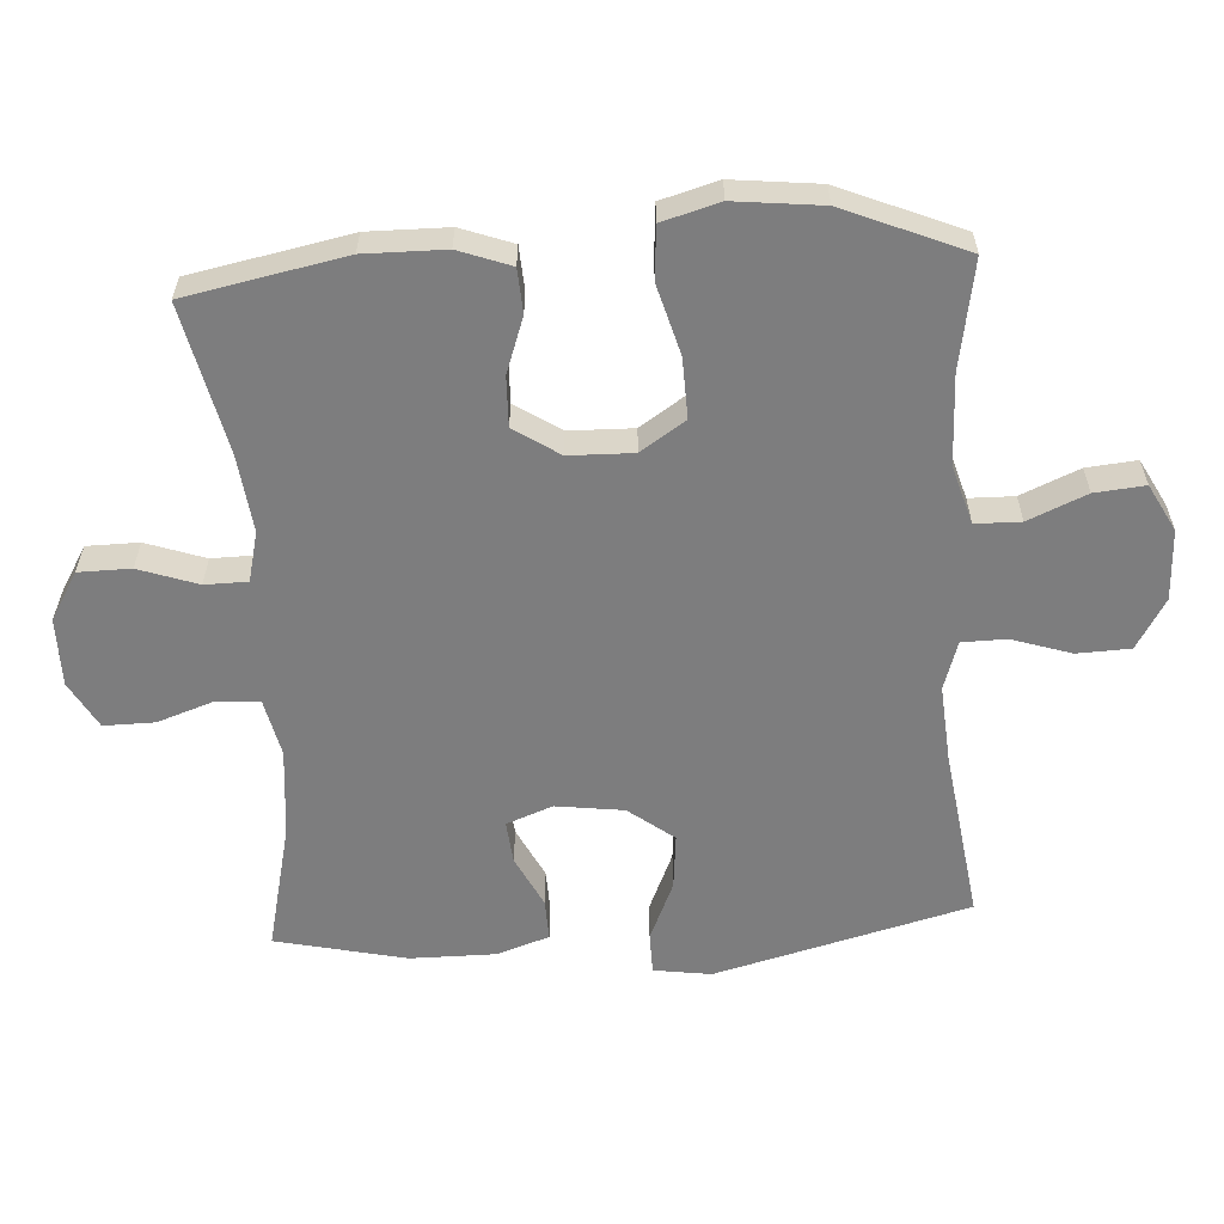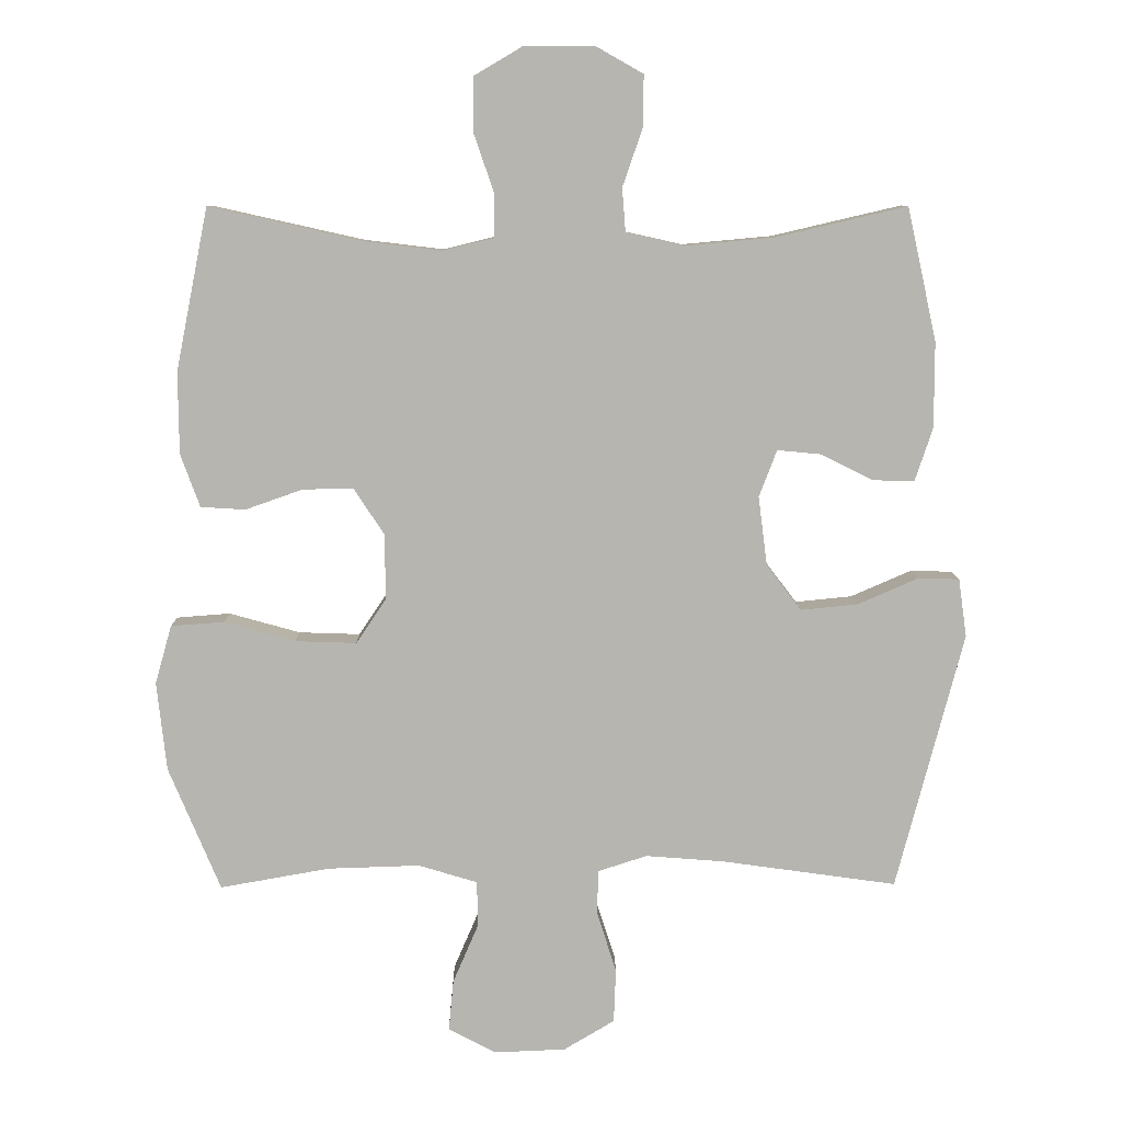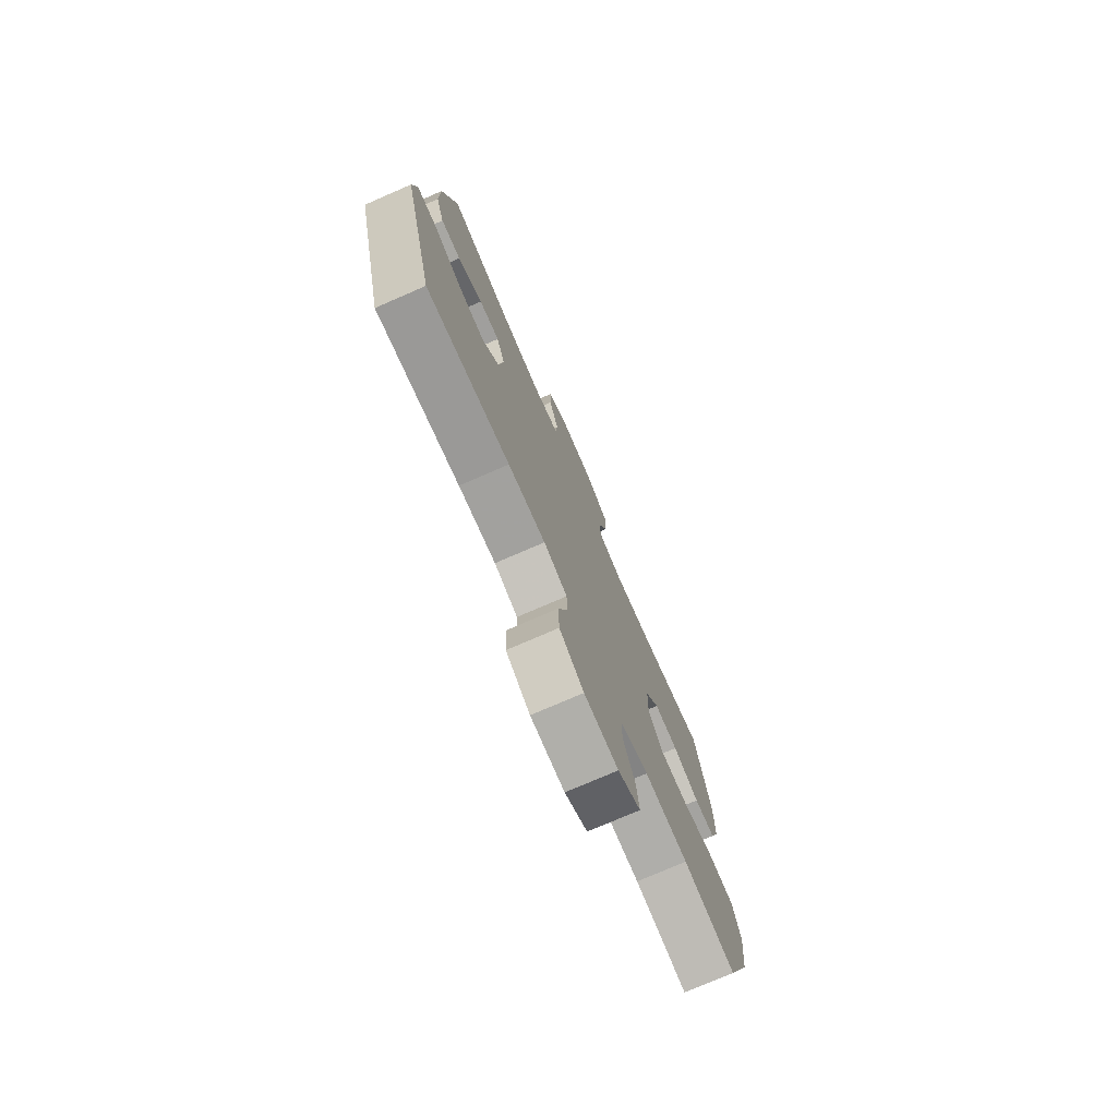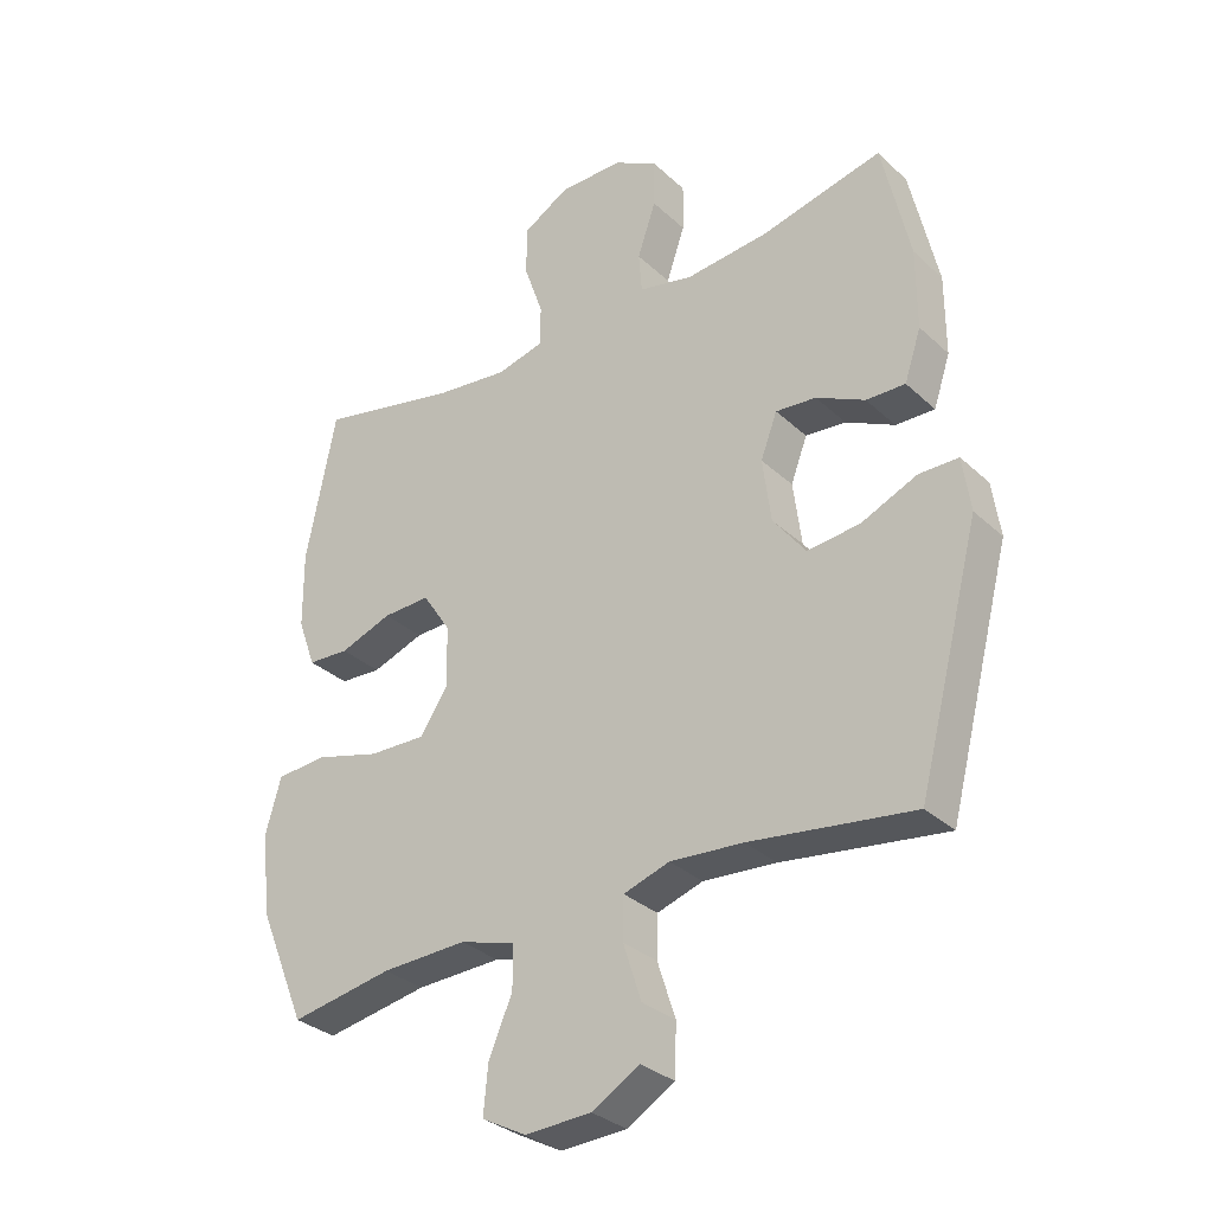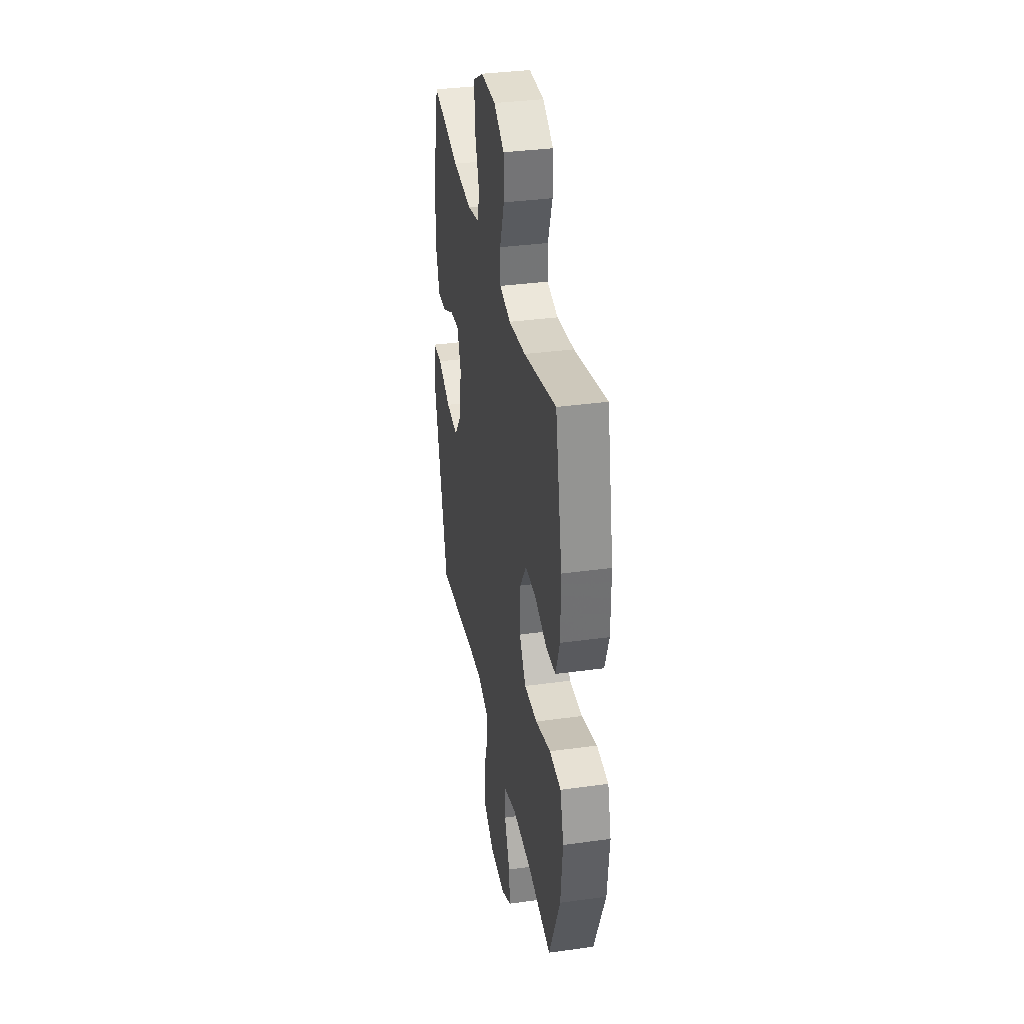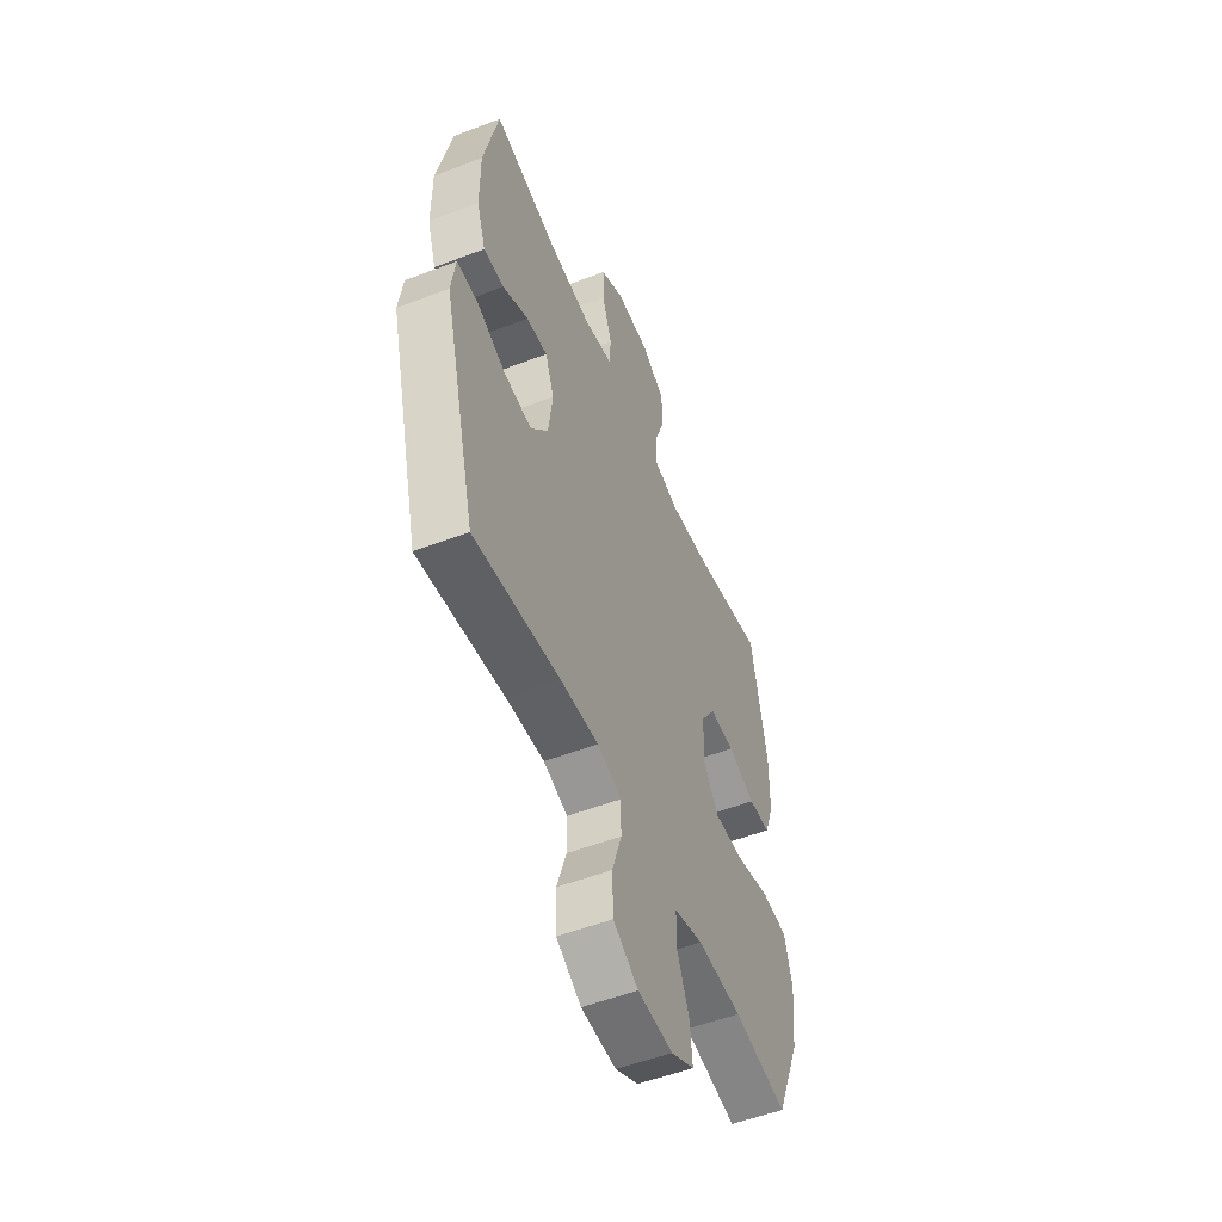
<metadata>
{"format":"obj","ext":"obj","renderer":"f3d","projection":"perspective","resolution":1024,"background":"white","views":[{"elev":-59.2,"azim":93.5,"up":"+Y"},{"elev":8.9,"azim":179.0,"up":"+Z"},{"elev":-76.1,"azim":-66.6,"up":"+Z"},{"elev":-31.8,"azim":-141.9,"up":"+Z"},{"elev":34.9,"azim":79.5,"up":"+Z"},{"elev":-53.1,"azim":-67.7,"up":"+Z"}]}
</metadata>
<code>
v 0.5 0.07 0.5
v 0.547 0.07 0.265
v 0.546 0.07 0.146
v 0.518 0.07 0.069
v 0.453 0.07 0.065
v 0.371 0.07 0.094
v 0.297 0.07 0.096
v 0.253 0.07 0.029
v 0.251 0.07 -0.066
v 0.295 0.07 -0.132
v 0.384 0.07 -0.129
v 0.487 0.07 -0.1
v 0.565 0.07 -0.106
v 0.589 0.07 -0.191
v 0.575 0.07 -0.32
v 0.5 0.07 -0.5
v 0.34 0.07 -0.472
v 0.207 0.07 -0.468
v 0.121 0.07 -0.494
v 0.12 0.07 -0.561
v 0.157 0.07 -0.647
v 0.164 0.07 -0.721
v 0.095 0.07 -0.758
v -0.009 0.07 -0.754
v -0.083 0.07 -0.71
v -0.086 0.07 -0.631
v -0.058 0.07 -0.544
v -0.059 0.07 -0.478
v -0.131 0.07 -0.455
v -0.245 0.07 -0.464
v -0.5 0.07 -0.5
v -0.598 0.07 -0.125
v -0.586 0.07 -0.04
v -0.525 0.07 -0.039
v -0.437 0.07 -0.077
v -0.355 0.07 -0.085
v -0.304 0.07 -0.018
v -0.291 0.07 0.082
v -0.317 0.07 0.15
v -0.38 0.07 0.144
v -0.456 0.07 0.106
v -0.517 0.07 0.104
v -0.543 0.07 0.182
v -0.543 0.07 0.307
v -0.5 0.07 0.5
v -0.311 0.07 0.456
v -0.181 0.07 0.444
v -0.096 0.07 0.463
v -0.091 0.07 0.526
v -0.12 0.07 0.61
v -0.121 0.07 0.685
v -0.052 0.07 0.724
v 0.049 0.07 0.724
v 0.12 0.07 0.682
v 0.121 0.07 0.605
v 0.091 0.07 0.518
v 0.092 0.07 0.455
v 0.166 0.07 0.437
v 0.281 0.07 0.451
v 0.5 0 0.5
v 0.547 0 0.265
v 0.546 0 0.146
v 0.518 0 0.069
v 0.453 0 0.065
v 0.371 0 0.094
v 0.297 0 0.096
v 0.253 0 0.029
v 0.251 0 -0.066
v 0.295 0 -0.132
v 0.384 0 -0.129
v 0.487 0 -0.1
v 0.565 0 -0.106
v 0.589 0 -0.191
v 0.575 0 -0.32
v 0.5 0 -0.5
v 0.34 0 -0.472
v 0.207 0 -0.468
v 0.121 0 -0.494
v 0.12 0 -0.561
v 0.157 0 -0.647
v 0.164 0 -0.721
v 0.095 0 -0.758
v -0.009 0 -0.754
v -0.083 0 -0.71
v -0.086 0 -0.631
v -0.058 0 -0.544
v -0.059 0 -0.478
v -0.131 0 -0.455
v -0.245 0 -0.464
v -0.5 0 -0.5
v -0.598 0 -0.125
v -0.586 0 -0.04
v -0.525 0 -0.039
v -0.437 0 -0.077
v -0.355 0 -0.085
v -0.304 0 -0.018
v -0.291 0 0.082
v -0.317 0 0.15
v -0.38 0 0.144
v -0.456 0 0.106
v -0.517 0 0.104
v -0.543 0 0.182
v -0.543 0 0.307
v -0.5 0 0.5
v -0.311 0 0.456
v -0.181 0 0.444
v -0.096 0 0.463
v -0.091 0 0.526
v -0.12 0 0.61
v -0.121 0 0.685
v -0.052 0 0.724
v 0.049 0 0.724
v 0.12 0 0.682
v 0.121 0 0.605
v 0.091 0 0.518
v 0.092 0 0.455
v 0.166 0 0.437
v 0.281 0 0.451
f 54 55 56
f 53 54 56
f 52 53 56
f 51 52 56
f 50 51 56
f 49 50 56
f 48 49 56 57
f 47 48 57 58
f 44 45 46
f 43 44 46
f 42 43 46
f 41 42 46
f 40 41 46
f 39 40 46 47
f 38 39 47 58
f 33 34 35
f 32 33 35
f 31 32 35
f 30 31 35
f 29 30 35 36
f 28 29 36 37
f 25 26 27
f 24 25 27
f 23 24 27
f 22 23 27
f 21 22 27
f 20 21 27
f 19 20 27 28
f 38 58 59
f 37 38 59
f 28 37 59
f 19 28 59
f 18 19 59
f 15 16 17
f 14 15 17
f 13 14 17
f 12 13 17
f 11 12 17
f 4 5 6
f 3 4 6
f 2 3 6
f 1 2 6
f 59 1 6
f 59 6 7
f 10 11 17 18
f 9 10 18
f 8 9 18
f 8 18 59
f 7 8 59
f 115 114 113
f 115 113 112
f 115 112 111
f 115 111 110
f 115 110 109
f 115 109 108
f 116 115 108 107
f 117 116 107 106
f 105 104 103
f 105 103 102
f 105 102 101
f 105 101 100
f 105 100 99
f 106 105 99 98
f 117 106 98 97
f 94 93 92
f 94 92 91
f 94 91 90
f 94 90 89
f 95 94 89 88
f 96 95 88 87
f 86 85 84
f 86 84 83
f 86 83 82
f 86 82 81
f 86 81 80
f 86 80 79
f 87 86 79 78
f 118 117 97
f 118 97 96
f 118 96 87
f 118 87 78
f 118 78 77
f 76 75 74
f 76 74 73
f 76 73 72
f 76 72 71
f 76 71 70
f 65 64 63
f 65 63 62
f 65 62 61
f 65 61 60
f 65 60 118
f 66 65 118
f 77 76 70 69
f 77 69 68
f 77 68 67
f 118 77 67
f 118 67 66
f 1 60 61 2
f 2 61 62 3
f 3 62 63 4
f 4 63 64 5
f 5 64 65 6
f 6 65 66 7
f 7 66 67 8
f 8 67 68 9
f 9 68 69 10
f 10 69 70 11
f 11 70 71 12
f 12 71 72 13
f 13 72 73 14
f 14 73 74 15
f 15 74 75 16
f 16 75 76 17
f 17 76 77 18
f 18 77 78 19
f 19 78 79 20
f 20 79 80 21
f 21 80 81 22
f 22 81 82 23
f 23 82 83 24
f 24 83 84 25
f 25 84 85 26
f 26 85 86 27
f 27 86 87 28
f 28 87 88 29
f 29 88 89 30
f 30 89 90 31
f 31 90 91 32
f 32 91 92 33
f 33 92 93 34
f 34 93 94 35
f 35 94 95 36
f 36 95 96 37
f 37 96 97 38
f 38 97 98 39
f 39 98 99 40
f 40 99 100 41
f 41 100 101 42
f 42 101 102 43
f 43 102 103 44
f 44 103 104 45
f 45 104 105 46
f 46 105 106 47
f 47 106 107 48
f 48 107 108 49
f 49 108 109 50
f 50 109 110 51
f 51 110 111 52
f 52 111 112 53
f 53 112 113 54
f 54 113 114 55
f 55 114 115 56
f 56 115 116 57
f 57 116 117 58
f 58 117 118 59
f 59 118 60 1

</code>
